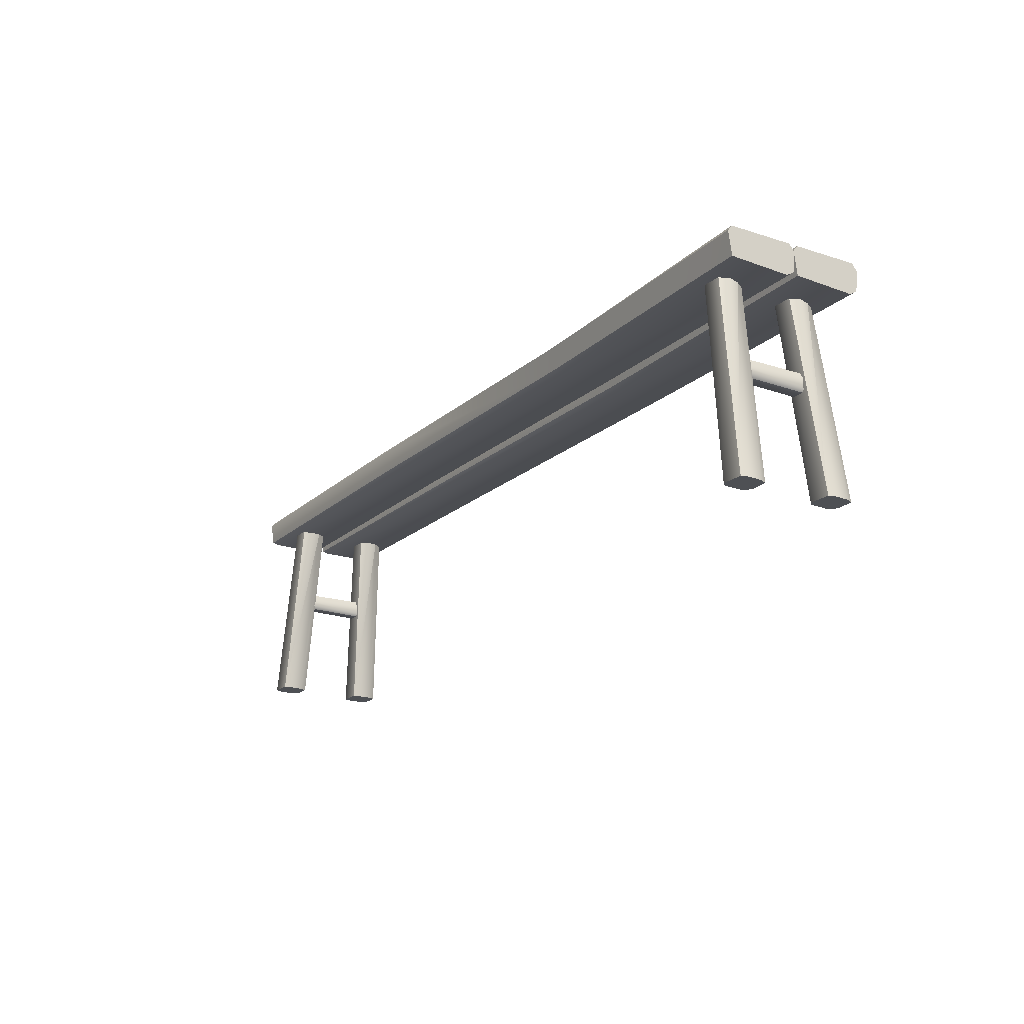
<metadata>
{"format":"obj","ext":"obj","renderer":"f3d","projection":"perspective","resolution":1024,"background":"white","views":[{"elev":-18.8,"azim":-121.6,"up":"+Y"}]}
</metadata>
<code>
o defaultobject.001_meshId1_name
v -4.057 3.1 0.5687
v -4.057 3.163 0.6536
v -3.95 3.1 0.6536
v -4.163 3.1 0.6536
v -4.057 3.1 0.7386
v -3.95 3.1 -0.4797
v -4.057 3.163 -0.4797
v -4.057 3.1 -0.3948
v -4.163 3.1 -0.4797
v -4.057 3.1 -0.5647
v 7.643 3.082 -0.5647
v 7.643 3.145 -0.4797
v 7.749 3.082 -0.4797
v 7.537 3.082 -0.4797
v 7.643 3.082 -0.3948
v 7.749 3.082 0.6536
v 7.643 3.145 0.6536
v 7.643 3.082 0.7386
v 7.537 3.082 0.6536
v 7.643 3.082 0.5687
v -4.341 1.601 0.7404
v -4.199 1.658 0.7474
v -4.322 1.659 0.7406
v -4.151 1.581 0.7427
v -4.334 1.473 0.7394
v -4.149 1.429 0.7388
v -4.213 1.389 0.7398
v -4.362 1.423 0.7483
v -4.317 1.427 -0.6058
v -4.145 1.453 -0.6054
v -4.18 1.399 -0.6056
v -4.156 1.594 -0.6056
v -4.354 1.573 -0.6156
v -4.212 1.66 -0.6057
v -4.322 1.657 -0.6057
v 7.731 1.657 -0.6057
v 7.841 1.66 -0.6057
v 7.699 1.573 -0.6156
v 7.898 1.594 -0.6056
v 7.736 1.427 -0.6058
v 7.908 1.453 -0.6054
v 7.873 1.399 -0.6056
v 7.692 1.423 0.7483
v 7.84 1.389 0.7398
v 7.719 1.473 0.7394
v 7.904 1.429 0.7388
v 7.902 1.581 0.7427
v 7.712 1.601 0.7404
v 7.854 1.658 0.7474
v 7.732 1.659 0.7406
v -4.371 1.58 0.7546
v -4.322 1.66 0.7546
v -4.322 1.66 0.7546
v -4.341 1.601 0.7404
v -4.322 1.659 0.7406
v -4.184 1.387 0.7474
v -4.125 1.442 0.7505
v -4.149 1.429 0.7388
v -4.184 1.387 0.7474
v -4.337 1.393 0.7555
v -4.184 1.387 0.7474
v -4.213 1.389 0.7398
v -4.337 1.393 0.7555
v -4.125 1.442 0.7505
v -4.133 1.6 -0.622
v -4.151 1.581 0.7427
v -4.125 1.442 0.7505
v -4.331 1.424 -0.6211
v -4.337 1.393 0.7555
v -4.377 1.477 -0.6209
v -4.377 1.477 -0.6209
v -4.331 1.424 -0.6211
v -4.322 1.657 -0.6057
v -4.324 1.659 -0.6175
v -4.212 1.66 -0.6057
v -4.324 1.659 -0.6175
v -4.322 1.657 -0.6057
v -4.354 1.573 -0.6156
v -4.199 1.658 0.7474
v -4.322 1.66 0.7546
v -4.322 1.659 0.7406
v -4.362 1.423 0.7483
v -4.184 1.387 0.7474
v -4.186 1.417 -0.6205
v -4.125 1.442 0.7505
v -4.331 1.424 -0.6211
v -4.141 1.461 -0.6159
v -4.141 1.461 -0.6159
v -4.196 1.669 -0.619
v -4.196 1.669 -0.619
v -4.133 1.6 -0.622
v -4.145 1.453 -0.6054
v -4.141 1.461 -0.6159
v -4.18 1.399 -0.6056
v -4.322 1.66 0.7546
v -4.324 1.659 -0.6175
v -4.371 1.58 0.7546
v -4.199 1.658 0.7474
v -4.186 1.417 -0.6205
v -4.18 1.399 -0.6056
v -4.141 1.461 -0.6159
v -4.331 1.424 -0.6211
v -4.317 1.427 -0.6058
v -4.186 1.417 -0.6205
v -4.354 1.573 -0.6156
v -4.196 1.669 -0.619
v -4.317 1.427 -0.6058
v -4.133 1.6 -0.622
v -4.199 1.658 0.7474
v -4.196 1.669 -0.619
v -4.322 1.66 0.7546
v -4.324 1.659 -0.6175
v -4.337 1.393 0.7555
v 7.676 1.477 -0.6209
v 7.692 1.423 0.7483
v 7.699 1.573 -0.6156
v 7.682 1.58 0.7546
v 7.716 1.393 0.7555
v 7.722 1.424 -0.6211
v 7.869 1.387 0.7474
v 7.729 1.659 -0.6175
v 7.732 1.66 0.7546
v 7.857 1.669 -0.619
v 7.854 1.658 0.7474
v 7.912 1.461 -0.6159
v 7.908 1.453 -0.6054
v 7.92 1.6 -0.622
v 7.873 1.399 -0.6056
v 7.867 1.417 -0.6205
v 7.736 1.427 -0.6058
v 7.857 1.669 -0.619
v 7.854 1.658 0.7474
v 7.92 1.6 -0.622
v 7.729 1.659 -0.6175
v 7.676 1.477 -0.6209
v 7.722 1.424 -0.6211
v 7.736 1.427 -0.6058
v 7.867 1.417 -0.6205
v 7.912 1.461 -0.6159
v 7.902 1.581 0.7427
v 7.732 1.66 0.7546
v 7.873 1.399 -0.6056
v 7.92 1.6 -0.622
v 7.857 1.669 -0.619
v 7.857 1.669 -0.619
v 7.841 1.66 -0.6057
v 7.729 1.659 -0.6175
v 7.912 1.461 -0.6159
v 7.928 1.442 0.7505
v 7.867 1.417 -0.6205
v 7.928 1.442 0.7505
v 7.912 1.461 -0.6159
v 7.716 1.393 0.7555
v 7.854 1.658 0.7474
v 7.732 1.66 0.7546
v 7.732 1.659 0.7406
v 7.729 1.659 -0.6175
v 7.731 1.657 -0.6057
v 7.699 1.573 -0.6156
v 7.731 1.657 -0.6057
v 7.722 1.424 -0.6211
v 7.722 1.424 -0.6211
v 7.928 1.442 0.7505
v 7.869 1.387 0.7474
v 7.84 1.389 0.7398
v 7.716 1.393 0.7555
v 7.716 1.393 0.7555
v 7.928 1.442 0.7505
v 7.904 1.429 0.7388
v 7.869 1.387 0.7474
v 7.869 1.387 0.7474
v 7.732 1.659 0.7406
v 7.732 1.66 0.7546
v 7.712 1.601 0.7404
v 7.732 1.66 0.7546
v 7.682 1.58 0.7546
v -4.635 -0.01075 0.8257
v -4.33 -0.01075 0.9366
v -4.58 -0.01075 0.9308
v -4.244 -0.01075 0.8624
v -4.65 -0.01075 0.63
v -4.265 -0.01075 0.5755
v -4.326 -0.01075 0.5199
v -4.625 -0.01075 0.5311
v -4.233 2.712 0.4342
v -3.905 2.712 0.4806
v -3.971 2.712 0.4
v -3.906 2.712 0.7395
v -4.27 2.719 0.7016
v -4.001 2.712 0.8393
v -4.216 2.712 0.8323
v -4.216 2.712 -0.279
v -4.001 2.712 -0.2719
v -4.27 2.719 -0.4096
v -3.906 2.712 -0.3718
v -4.233 2.712 -0.677
v -3.905 2.712 -0.6306
v -3.971 2.712 -0.7113
v -4.625 -0.01075 -0.7895
v -4.326 -0.01075 -0.8007
v -4.65 -0.01075 -0.6906
v -4.265 -0.01075 -0.7451
v -4.244 -0.01075 -0.4583
v -4.635 -0.01075 -0.495
v -4.33 -0.01075 -0.384
v -4.58 -0.01075 -0.3898
v 7.811 -0.01075 -0.495
v 8.116 -0.01075 -0.384
v 7.866 -0.01075 -0.3898
v 8.202 -0.01075 -0.4583
v 7.796 -0.01075 -0.6906
v 8.181 -0.01075 -0.7451
v 8.119 -0.01075 -0.8007
v 7.821 -0.01075 -0.7895
v 7.509 2.712 -0.677
v 7.837 2.712 -0.6306
v 7.771 2.712 -0.7113
v 7.836 2.712 -0.3718
v 7.472 2.719 -0.4096
v 7.741 2.712 -0.2719
v 7.526 2.712 -0.279
v 7.526 2.712 0.8323
v 7.741 2.712 0.8393
v 7.472 2.719 0.7016
v 7.836 2.712 0.7395
v 7.509 2.712 0.4342
v 7.837 2.712 0.4806
v 7.771 2.712 0.4
v 7.821 -0.01075 0.5311
v 8.119 -0.01075 0.5199
v 7.796 -0.01075 0.63
v 8.181 -0.01075 0.5755
v 8.202 -0.01075 0.8624
v 7.811 -0.01075 0.8257
v 8.116 -0.01075 0.9366
v 7.866 -0.01075 0.9308
v -4.268 2.731 0.6963
v -4.625 -0.01075 0.5311
v -4.65 -0.01075 0.63
v -4.635 -0.01075 0.8257
v -4.195 2.731 0.8145
v -4.58 -0.01075 0.9308
v -4.265 -0.01075 0.5755
v -4.326 -0.01075 0.5199
v -3.979 2.725 0.4152
v -3.904 2.725 0.4838
v -4.625 -0.01075 0.5311
v -4.238 2.727 0.4269
v -4.244 -0.01075 0.8624
v -4.265 -0.01075 0.5755
v -3.904 2.725 0.4838
v -3.901 2.726 0.7484
v -4.247 2.711 0.4644
v -4.238 2.727 0.4269
v -4.301 2.722 0.5655
v -4.301 2.722 0.5655
v -4.233 2.712 0.4342
v -4.247 2.711 0.4644
v -4.209 2.711 0.8406
v -4.209 2.711 0.8406
v -4.216 2.712 0.8323
v -4.27 2.719 0.7016
v -4.33 -0.01075 0.9366
v -4.195 2.731 0.8145
v -4.58 -0.01075 0.9308
v -4.625 -0.01075 0.5311
v -4.301 2.722 0.5655
v -4.238 2.727 0.4269
v -3.979 2.725 0.4152
v -3.991 2.711 0.4473
v -3.904 2.725 0.4838
v -4.247 2.711 0.4644
v -3.918 2.711 0.5226
v -3.901 2.726 0.7484
v -3.985 2.721 0.8524
v -3.906 2.712 0.7395
v -3.901 2.726 0.7484
v -3.905 2.712 0.4806
v -3.985 2.721 0.8524
v -3.905 2.712 0.4806
v -3.918 2.711 0.5226
v -3.971 2.712 0.4
v -4.195 2.731 0.8145
v -4.209 2.711 0.8406
v -4.268 2.731 0.6963
v -4.244 -0.01075 0.8624
v -3.901 2.726 0.7484
v -4.33 -0.01075 0.9366
v -3.991 2.711 0.4473
v -4.247 2.711 0.4644
v -4.233 2.712 0.4342
v -4.301 2.722 0.5655
v -4.27 2.719 0.7016
v -4.268 2.731 0.6963
v -4.209 2.711 0.8406
v -3.985 2.721 0.8524
v -4.33 -0.01075 0.9366
v -3.901 2.726 0.7484
v -3.901 2.726 0.7484
v -3.985 2.721 0.8524
v -3.985 2.721 0.8524
v -4.238 2.727 0.4269
v -4.625 -0.01075 0.5311
v -4.27 2.719 0.7016
v -4.301 2.722 -0.5458
v -4.625 -0.01075 -0.7895
v -4.27 2.719 -0.4096
v -4.268 2.731 -0.415
v -4.27 2.719 -0.4096
v -4.625 -0.01075 -0.7895
v -4.238 2.727 -0.6843
v -4.247 2.711 -0.6468
v -3.979 2.725 -0.696
v -4.209 2.711 -0.2707
v -4.195 2.731 -0.2968
v -3.985 2.721 -0.2589
v -4.33 -0.01075 -0.384
v -3.985 2.721 -0.2589
v -4.195 2.731 -0.2968
v -3.918 2.711 -0.5886
v -3.905 2.712 -0.6306
v -3.901 2.726 -0.3628
v -3.971 2.712 -0.7113
v -3.991 2.711 -0.6639
v -4.233 2.712 -0.677
v -3.985 2.721 -0.2589
v -4.33 -0.01075 -0.384
v -3.901 2.726 -0.3628
v -4.209 2.711 -0.2707
v -4.301 2.722 -0.5458
v -4.247 2.711 -0.6468
v -4.244 -0.01075 -0.4583
v -3.901 2.726 -0.3628
v -4.33 -0.01075 -0.384
v -4.268 2.731 -0.415
v -3.901 2.726 -0.3628
v -3.906 2.712 -0.3718
v -3.985 2.721 -0.2589
v -3.905 2.712 -0.6306
v -3.985 2.721 -0.2589
v -4.209 2.711 -0.2707
v -3.918 2.711 -0.5886
v -3.904 2.725 -0.6275
v -3.991 2.711 -0.6639
v -3.901 2.726 -0.3628
v -4.238 2.727 -0.6843
v -4.58 -0.01075 -0.3898
v -4.209 2.711 -0.2707
v -4.216 2.712 -0.279
v -4.27 2.719 -0.4096
v -4.301 2.722 -0.5458
v -4.233 2.712 -0.677
v -4.247 2.711 -0.6468
v -4.247 2.711 -0.6468
v -4.238 2.727 -0.6843
v -4.301 2.722 -0.5458
v -3.901 2.726 -0.3628
v -4.244 -0.01075 -0.4583
v -3.904 2.725 -0.6275
v -4.265 -0.01075 -0.7451
v -3.979 2.725 -0.696
v -4.326 -0.01075 -0.8007
v -4.238 2.727 -0.6843
v -4.625 -0.01075 -0.7895
v -3.904 2.725 -0.6275
v -4.265 -0.01075 -0.7451
v -4.58 -0.01075 -0.3898
v -4.195 2.731 -0.2968
v -4.635 -0.01075 -0.495
v -4.268 2.731 -0.415
v -4.65 -0.01075 -0.6906
v -4.625 -0.01075 -0.7895
v 7.474 2.731 -0.415
v 7.821 -0.01075 -0.7895
v 7.796 -0.01075 -0.6906
v 7.811 -0.01075 -0.495
v 7.547 2.731 -0.2968
v 7.866 -0.01075 -0.3898
v 8.181 -0.01075 -0.7451
v 8.119 -0.01075 -0.8007
v 7.763 2.725 -0.696
v 7.838 2.725 -0.6275
v 7.821 -0.01075 -0.7895
v 7.504 2.727 -0.6843
v 8.202 -0.01075 -0.4583
v 8.181 -0.01075 -0.7451
v 7.838 2.725 -0.6275
v 7.841 2.726 -0.3628
v 7.495 2.711 -0.6468
v 7.504 2.727 -0.6843
v 7.441 2.722 -0.5458
v 7.441 2.722 -0.5458
v 7.509 2.712 -0.677
v 7.495 2.711 -0.6468
v 7.533 2.711 -0.2707
v 7.533 2.711 -0.2707
v 7.526 2.712 -0.279
v 7.472 2.719 -0.4096
v 8.116 -0.01075 -0.384
v 7.547 2.731 -0.2968
v 7.866 -0.01075 -0.3898
v 7.821 -0.01075 -0.7895
v 7.441 2.722 -0.5458
v 7.504 2.727 -0.6843
v 7.763 2.725 -0.696
v 7.751 2.711 -0.6639
v 7.838 2.725 -0.6275
v 7.495 2.711 -0.6468
v 7.824 2.711 -0.5886
v 7.841 2.726 -0.3628
v 7.757 2.721 -0.2589
v 7.836 2.712 -0.3718
v 7.841 2.726 -0.3628
v 7.837 2.712 -0.6306
v 7.757 2.721 -0.2589
v 7.837 2.712 -0.6306
v 7.824 2.711 -0.5886
v 7.771 2.712 -0.7113
v 7.547 2.731 -0.2968
v 7.533 2.711 -0.2707
v 7.474 2.731 -0.415
v 8.202 -0.01075 -0.4583
v 7.841 2.726 -0.3628
v 8.116 -0.01075 -0.384
v 7.751 2.711 -0.6639
v 7.495 2.711 -0.6468
v 7.509 2.712 -0.677
v 7.441 2.722 -0.5458
v 7.472 2.719 -0.4096
v 7.474 2.731 -0.415
v 7.533 2.711 -0.2707
v 7.757 2.721 -0.2589
v 8.116 -0.01075 -0.384
v 7.841 2.726 -0.3628
v 7.841 2.726 -0.3628
v 7.757 2.721 -0.2589
v 7.757 2.721 -0.2589
v 7.504 2.727 -0.6843
v 7.821 -0.01075 -0.7895
v 7.472 2.719 -0.4096
v 7.441 2.722 0.5655
v 7.821 -0.01075 0.5311
v 7.472 2.719 0.7016
v 7.474 2.731 0.6963
v 7.472 2.719 0.7016
v 7.821 -0.01075 0.5311
v 7.504 2.727 0.4269
v 7.495 2.711 0.4644
v 7.763 2.725 0.4152
v 7.533 2.711 0.8406
v 7.547 2.731 0.8145
v 7.757 2.721 0.8524
v 8.116 -0.01075 0.9366
v 7.757 2.721 0.8524
v 7.547 2.731 0.8145
v 7.824 2.711 0.5226
v 7.837 2.712 0.4806
v 7.841 2.726 0.7484
v 7.771 2.712 0.4
v 7.751 2.711 0.4473
v 7.509 2.712 0.4342
v 7.757 2.721 0.8524
v 8.116 -0.01075 0.9366
v 7.841 2.726 0.7484
v 7.533 2.711 0.8406
v 7.441 2.722 0.5655
v 7.495 2.711 0.4644
v 8.202 -0.01075 0.8624
v 7.841 2.726 0.7484
v 8.116 -0.01075 0.9366
v 7.474 2.731 0.6963
v 7.841 2.726 0.7484
v 7.836 2.712 0.7395
v 7.757 2.721 0.8524
v 7.837 2.712 0.4806
v 7.757 2.721 0.8524
v 7.533 2.711 0.8406
v 7.824 2.711 0.5226
v 7.838 2.725 0.4838
v 7.751 2.711 0.4473
v 7.841 2.726 0.7484
v 7.504 2.727 0.4269
v 7.866 -0.01075 0.9308
v 7.533 2.711 0.8406
v 7.526 2.712 0.8323
v 7.472 2.719 0.7016
v 7.441 2.722 0.5655
v 7.509 2.712 0.4342
v 7.495 2.711 0.4644
v 7.495 2.711 0.4644
v 7.504 2.727 0.4269
v 7.441 2.722 0.5655
v 7.841 2.726 0.7484
v 8.202 -0.01075 0.8624
v 7.838 2.725 0.4838
v 8.181 -0.01075 0.5755
v 7.763 2.725 0.4152
v 8.119 -0.01075 0.5199
v 7.504 2.727 0.4269
v 7.821 -0.01075 0.5311
v 7.838 2.725 0.4838
v 8.181 -0.01075 0.5755
v 7.866 -0.01075 0.9308
v 7.547 2.731 0.8145
v 7.811 -0.01075 0.8257
v 7.474 2.731 0.6963
v 7.796 -0.01075 0.63
v 7.821 -0.01075 0.5311
v 8.412 2.7 -0.04898
v 8.412 3.005 0.07242
v 8.412 2.755 0.04075
v 8.412 3.091 0.009081
v 8.412 2.706 -0.7834
v 8.412 3.091 -0.8625
v 8.412 3.029 -0.9099
v 8.412 2.731 -0.8677
v -4.767 2.711 -0.8861
v -4.767 3.116 -0.8719
v -4.767 3.037 -0.9323
v -4.767 3.116 0.01873
v -4.767 2.675 -0.04385
v -4.767 3.012 0.09458
v -4.767 2.739 0.05992
v -4.767 2.739 1.072
v -4.767 3.012 1.106
v -4.767 2.675 0.9679
v -4.767 3.116 1.03
v -4.767 2.711 0.1256
v -4.767 3.116 0.1398
v -4.767 3.037 0.07941
v 8.412 2.731 0.1202
v 8.412 3.029 0.07795
v 8.412 2.706 0.2046
v 8.412 3.091 0.1254
v 8.412 3.091 0.997
v 8.412 2.7 0.9389
v 8.412 3.005 1.06
v 8.412 2.755 1.029
v 4.152 2.704 -0.04898
v 8.412 2.731 -0.8677
v 8.412 2.706 -0.7834
v 8.412 2.7 -0.04898
v 4.152 2.76 0.04075
v 8.412 2.755 0.04075
v 8.412 3.091 -0.8625
v 8.412 3.029 -0.9099
v 4.152 3.034 -0.9099
v 4.152 3.096 -0.8625
v 8.412 2.731 -0.8677
v 4.152 2.735 -0.8677
v 8.412 3.091 0.009081
v 8.412 3.091 -0.8625
v 4.152 3.096 -0.8625
v -0.7359 3.077 0.02443
v -0.7359 2.717 -0.8253
v 4.152 2.735 -0.8677
v -0.7359 2.685 -0.7159
v -4.767 2.711 -0.8861
v -4.767 2.739 0.05992
v -0.7359 2.748 0.07124
v -4.767 3.012 0.09458
v -0.7359 2.748 0.07124
v -4.767 2.739 0.05992
v -4.767 2.675 -0.04385
v 8.412 3.005 0.07242
v 4.152 2.76 0.04075
v 8.412 2.755 0.04075
v -0.7359 3.024 -0.8738
v -0.7359 2.717 -0.8253
v -0.7359 3.077 -0.8057
v -0.7359 3.024 -0.8738
v -0.7359 2.999 0.1077
v -4.767 3.116 0.01873
v -4.767 3.116 0.01873
v -4.767 3.116 -0.8719
v -0.7359 2.999 0.1077
v -4.767 3.116 -0.8719
v -0.7359 3.077 -0.8057
v -4.767 3.037 -0.9323
v 8.412 3.091 0.009081
v -0.7359 3.077 0.02443
v 8.412 3.005 0.07242
v -4.767 3.037 -0.9323
v -4.767 2.711 -0.8861
v 8.412 3.005 0.07242
v -4.767 3.037 -0.9323
v -0.7359 2.685 0.2958
v 8.412 2.731 0.1202
v -4.767 2.675 0.9679
v 4.152 2.704 0.9627
v 4.152 2.735 0.144
v -0.7359 2.717 0.1864
v 4.152 3.034 0.1018
v -0.7359 2.748 1.083
v 4.152 2.76 1.052
v -0.7359 2.999 1.119
v 8.412 3.005 1.06
v -0.7359 3.077 0.206
v -4.767 3.116 0.1398
v -0.7359 3.077 1.036
v -4.767 3.037 0.07941
v -0.7359 3.024 0.1379
v -4.767 2.711 0.1256
v -0.7359 2.999 1.119
v 8.412 3.005 1.06
v -0.7359 2.748 1.083
v -4.767 2.711 0.1256
v -0.7359 3.024 0.1379
v -4.767 3.037 0.07941
v 8.412 3.091 0.997
v -0.7359 3.077 1.036
v 8.412 3.005 1.06
v 4.152 2.76 1.052
v -4.767 3.116 0.1398
v -0.7359 3.077 0.206
v -4.767 3.037 0.07941
v -4.767 3.116 1.03
v -4.767 3.012 1.106
v -4.767 3.116 1.03
v 4.152 3.096 0.1492
v 4.152 3.096 0.1492
v 4.152 2.735 0.144
v 8.412 2.755 1.029
v -4.767 2.739 1.072
v -4.767 2.739 1.072
v -0.7359 2.717 0.1864
v 8.412 3.091 0.997
v 8.412 3.091 0.1254
v 8.412 3.029 0.07795
v 8.412 2.731 0.1202
v 8.412 3.091 0.1254
v 8.412 2.755 1.029
v 8.412 2.7 0.9389
v 8.412 2.706 0.2046
f 1 2 3
f 2 1 4
f 5 2 4
f 3 2 5
f 6 7 8
f 8 7 9
f 7 10 9
f 10 7 6
f 11 12 13
f 12 11 14
f 15 12 14
f 13 12 15
f 16 17 18
f 18 17 19
f 17 20 19
f 20 17 16
f 21 22 23
f 22 21 24
f 24 21 25
f 26 24 25
f 27 26 25
f 28 27 25
f 29 30 31
f 32 30 29
f 33 32 29
f 34 32 33
f 35 34 33
f 36 37 38
f 37 39 38
f 38 39 40
f 39 41 40
f 40 41 42
f 43 44 45
f 44 46 45
f 46 47 45
f 47 48 45
f 49 48 47
f 48 49 50
f 51 28 25
f 21 51 25
f 51 21 52
f 53 54 55
f 26 27 56
f 57 58 59
f 27 28 60
f 61 62 63
f 24 26 64
f 65 66 67
f 68 69 70
f 71 29 72
f 73 74 75
f 76 77 78
f 79 80 81
f 82 70 69
f 83 84 85
f 84 83 86
f 67 87 65
f 88 85 84
f 34 89 32
f 90 75 74
f 32 91 30
f 91 32 89
f 92 93 94
f 95 96 97
f 66 65 98
f 99 100 101
f 102 103 104
f 29 71 33
f 105 97 96
f 106 98 65
f 100 99 107
f 93 92 108
f 109 110 111
f 112 111 110
f 113 86 83
f 97 105 82
f 70 82 105
f 114 115 116
f 117 116 115
f 118 119 120
f 121 122 123
f 124 123 122
f 125 126 127
f 128 129 130
f 131 132 133
f 116 117 134
f 40 135 38
f 136 137 138
f 129 128 139
f 140 133 132
f 141 134 117
f 126 125 142
f 143 39 144
f 39 143 41
f 145 146 147
f 37 144 39
f 148 149 150
f 151 152 133
f 150 120 119
f 120 150 149
f 115 114 153
f 154 155 156
f 157 158 159
f 160 147 146
f 135 40 161
f 162 153 114
f 133 140 151
f 47 46 163
f 164 165 166
f 44 43 167
f 168 169 170
f 46 44 171
f 172 173 174
f 175 176 48
f 48 176 45
f 176 43 45
f 177 178 179
f 178 177 180
f 180 177 181
f 182 180 181
f 183 182 181
f 184 183 181
f 185 186 187
f 188 186 185
f 189 188 185
f 190 188 189
f 191 190 189
f 192 193 194
f 193 195 194
f 194 195 196
f 195 197 196
f 196 197 198
f 199 200 201
f 200 202 201
f 202 203 201
f 203 204 201
f 205 204 203
f 204 205 206
f 207 208 209
f 208 207 210
f 210 207 211
f 212 210 211
f 213 212 211
f 214 213 211
f 215 216 217
f 218 216 215
f 219 218 215
f 220 218 219
f 221 220 219
f 222 223 224
f 223 225 224
f 224 225 226
f 225 227 226
f 226 227 228
f 229 230 231
f 230 232 231
f 232 233 231
f 233 234 231
f 235 234 233
f 234 235 236
f 237 238 239
f 240 237 239
f 241 237 240
f 242 241 240
f 243 244 245
f 246 243 245
f 244 247 248
f 245 244 248
f 249 250 251
f 252 249 251
f 253 254 255
f 256 257 258
f 191 259 190
f 260 261 262
f 263 264 265
f 266 267 268
f 269 270 271
f 270 269 272
f 271 273 274
f 273 271 270
f 190 275 188
f 275 190 259
f 276 277 278
f 277 276 279
f 280 281 282
f 283 284 285
f 286 287 288
f 289 282 281
f 290 291 289
f 185 292 189
f 293 294 295
f 296 297 298
f 282 289 291
f 281 280 299
f 263 300 264
f 284 283 301
f 302 272 269
f 294 293 303
f 267 266 304
f 305 306 307
f 308 309 310
f 311 312 313
f 314 315 316
f 317 318 319
f 320 321 322
f 323 324 325
f 326 327 328
f 309 308 329
f 196 330 194
f 331 325 324
f 324 323 320
f 332 333 334
f 315 314 335
f 321 320 323
f 336 337 338
f 337 336 339
f 340 193 341
f 193 340 195
f 342 343 344
f 343 342 345
f 344 313 312
f 313 344 343
f 306 305 346
f 317 319 347
f 348 349 350
f 192 341 193
f 351 352 353
f 354 355 356
f 357 358 359
f 358 360 359
f 361 362 363
f 362 364 363
f 365 366 361
f 366 362 361
f 367 368 369
f 368 370 369
f 369 370 371
f 370 372 371
f 373 374 375
f 376 373 375
f 377 373 376
f 378 377 376
f 379 380 381
f 382 379 381
f 380 383 384
f 381 380 384
f 385 386 387
f 388 385 387
f 389 390 391
f 392 393 394
f 221 395 220
f 396 397 398
f 399 400 401
f 402 403 404
f 405 406 407
f 406 405 408
f 407 409 410
f 409 407 406
f 220 411 218
f 411 220 395
f 412 413 414
f 413 412 415
f 416 417 418
f 419 420 421
f 422 423 424
f 425 418 417
f 426 427 425
f 215 428 219
f 429 430 431
f 432 433 434
f 418 425 427
f 417 416 435
f 399 436 400
f 420 419 437
f 438 408 405
f 430 429 439
f 403 402 440
f 441 442 443
f 444 445 446
f 447 448 449
f 450 451 452
f 453 454 455
f 456 457 458
f 459 460 461
f 462 463 464
f 445 444 465
f 226 466 224
f 467 461 460
f 460 459 456
f 468 469 470
f 451 450 471
f 457 456 459
f 472 473 474
f 473 472 475
f 476 223 477
f 223 476 225
f 478 479 480
f 479 478 481
f 480 449 448
f 449 480 479
f 442 441 482
f 453 455 483
f 484 485 486
f 222 477 223
f 487 488 489
f 490 491 492
f 493 494 495
f 494 496 495
f 497 498 499
f 498 500 499
f 501 502 497
f 502 498 497
f 503 504 505
f 504 506 505
f 505 506 507
f 506 508 507
f 509 510 511
f 510 509 512
f 512 509 513
f 514 512 513
f 515 514 513
f 516 515 513
f 517 518 519
f 520 518 517
f 521 520 517
f 522 520 521
f 523 522 521
f 524 525 526
f 525 527 526
f 526 527 528
f 527 529 528
f 528 529 530
f 531 532 533
f 532 534 533
f 534 535 533
f 535 536 533
f 537 536 535
f 536 537 538
f 539 540 541
f 542 539 541
f 543 539 542
f 544 543 542
f 545 546 547
f 548 545 547
f 546 549 550
f 547 546 550
f 551 552 553
f 554 551 553
f 555 556 557
f 557 558 555
f 559 560 561
f 562 563 564
f 565 566 567
f 540 557 556
f 547 568 548
f 568 547 569
f 553 570 554
f 570 553 571
f 561 572 573
f 572 561 560
f 574 554 575
f 554 574 576
f 577 578 579
f 543 562 539
f 580 581 582
f 571 583 570
f 569 584 568
f 558 557 564
f 564 539 562
f 576 585 554
f 586 568 584
f 570 575 554
f 565 572 566
f 560 566 572
f 550 569 547
f 539 564 540
f 557 540 564
f 587 588 589
f 590 589 588
f 591 592 593
f 594 595 596
f 597 596 595
f 598 599 600
f 601 602 603
f 604 605 600
f 589 590 606
f 607 587 589
f 592 603 602
f 608 609 598
f 610 611 612
f 613 606 590
f 614 615 616
f 600 617 604
f 617 600 599
f 596 618 594
f 618 596 619
f 598 620 608
f 620 598 600
f 602 593 592
f 593 602 621
f 588 587 622
f 597 595 623
f 606 624 589
f 625 594 618
f 587 607 626
f 626 622 587
f 600 627 620
f 627 628 620
f 593 629 591
f 629 630 591
f 621 631 593
f 631 629 593
f 632 613 633
f 613 590 633
f 633 590 634
f 590 588 634

</code>
